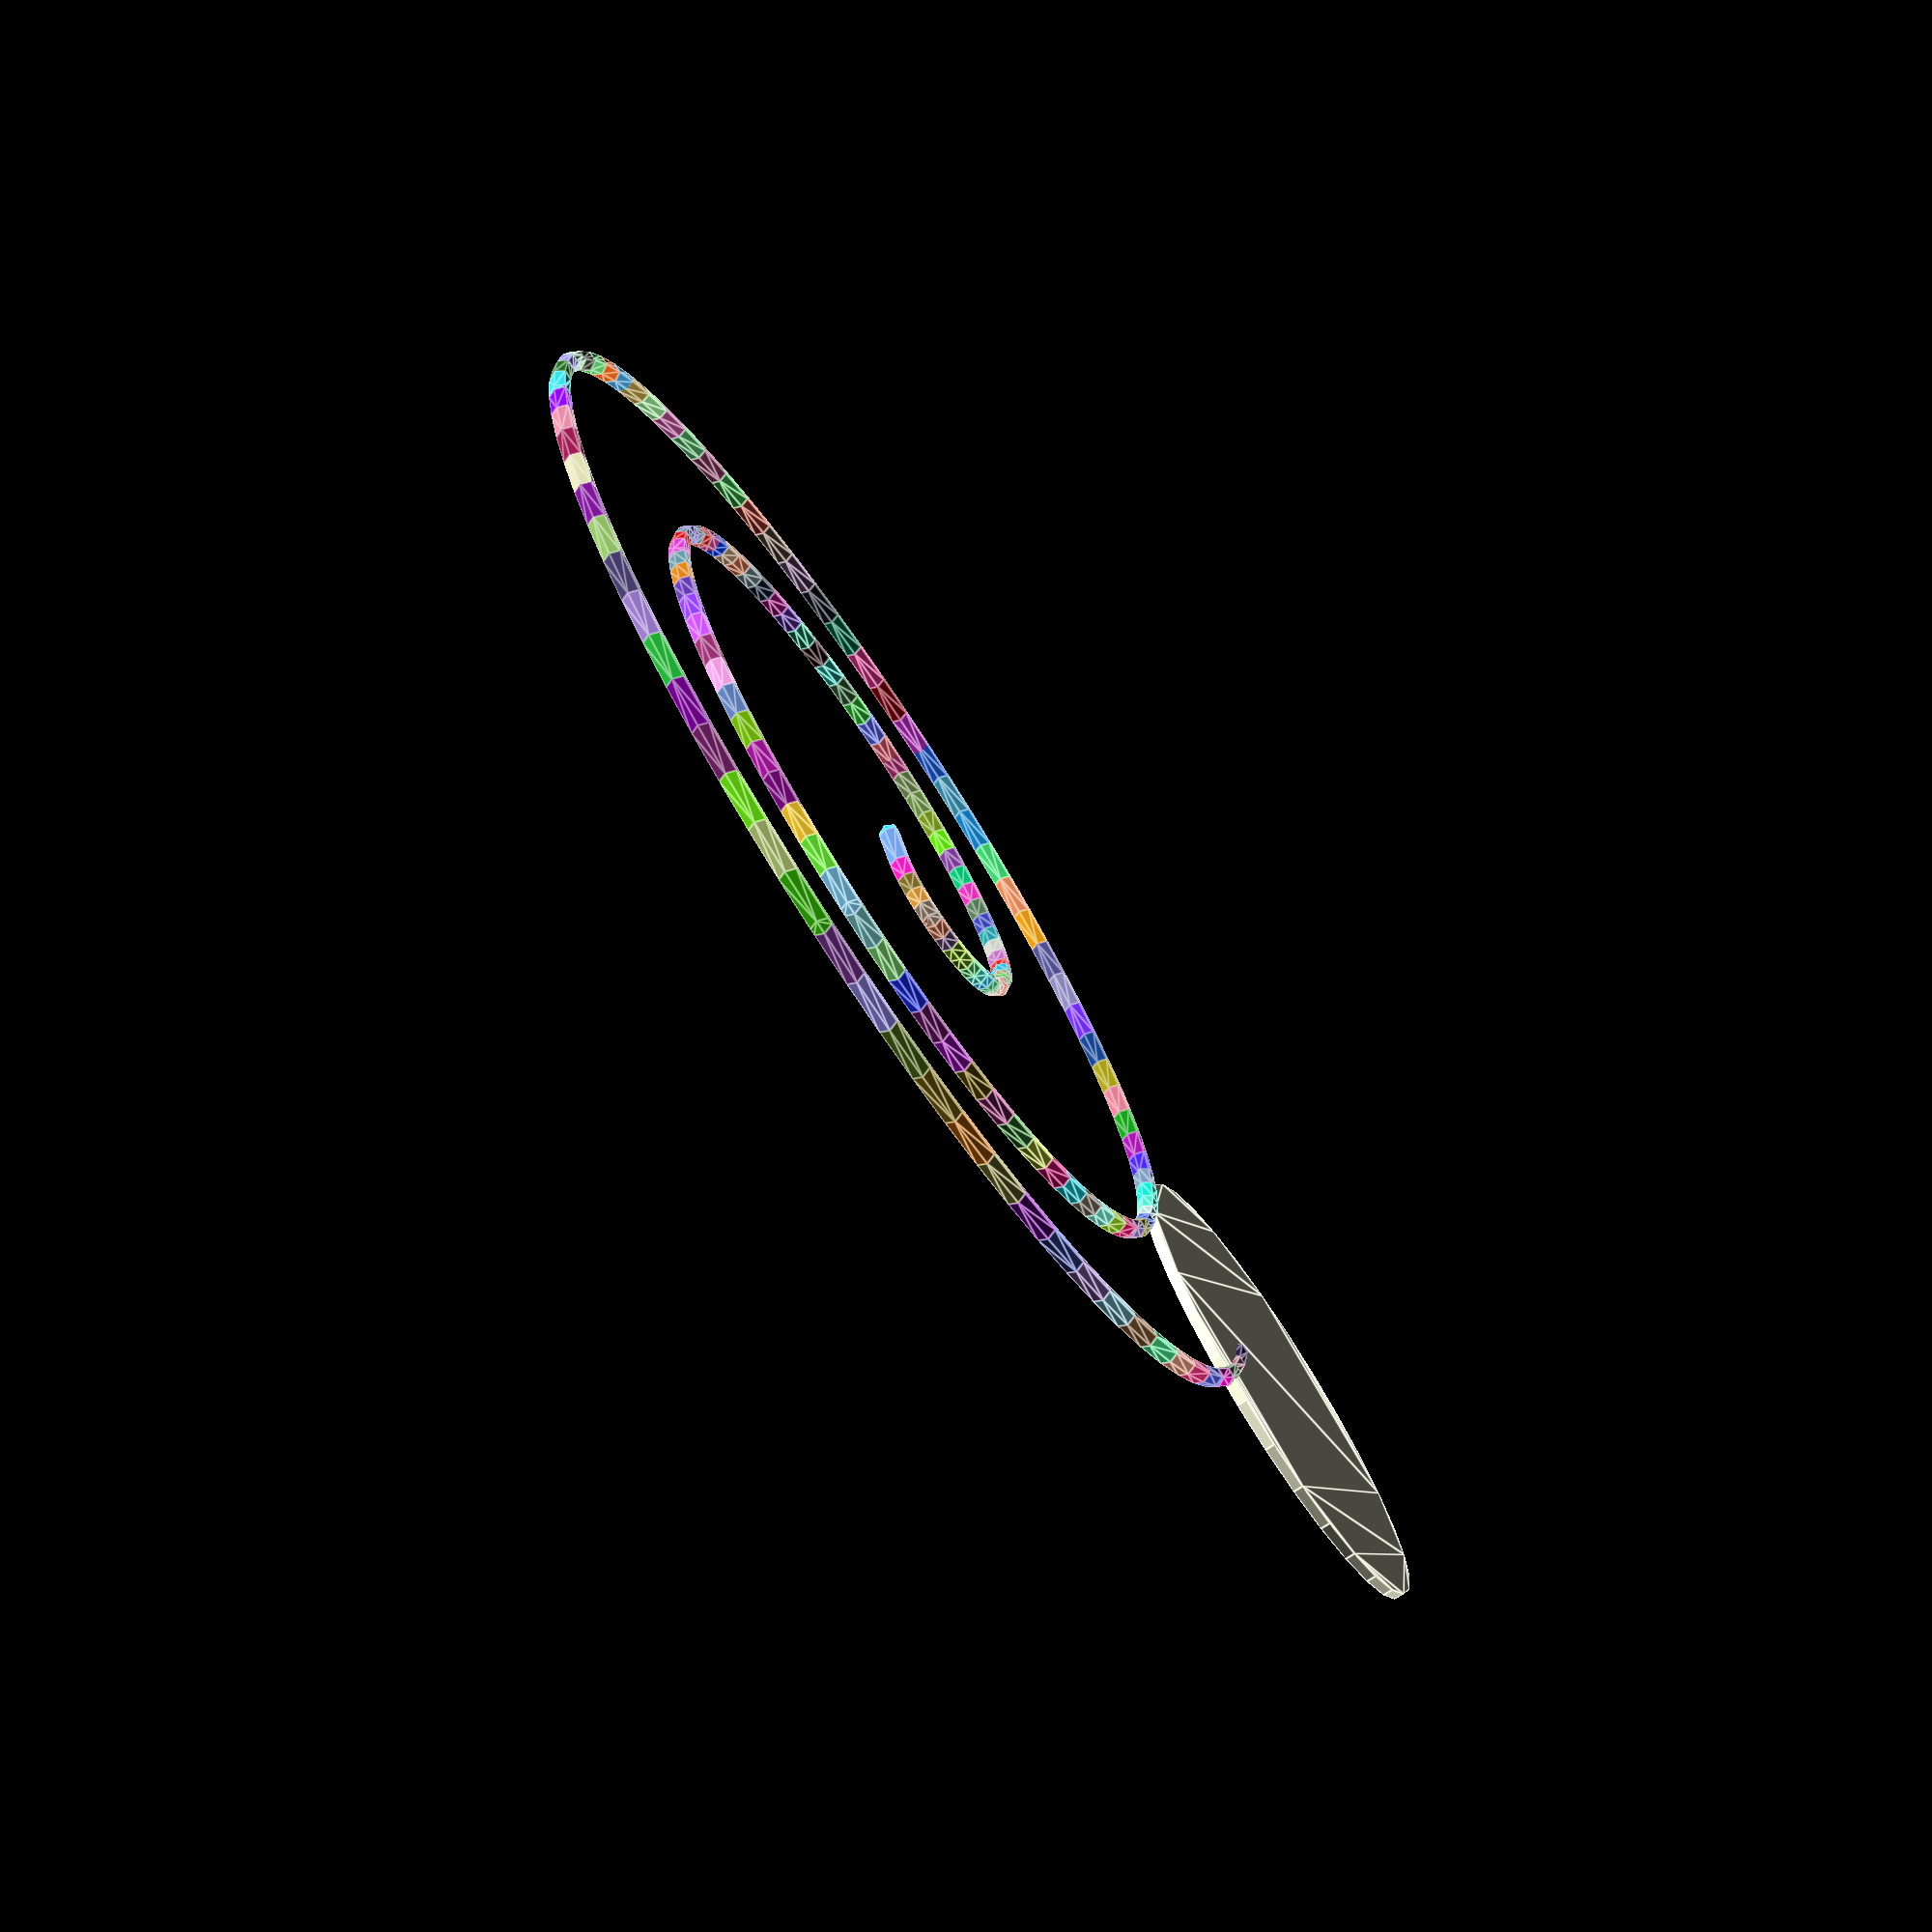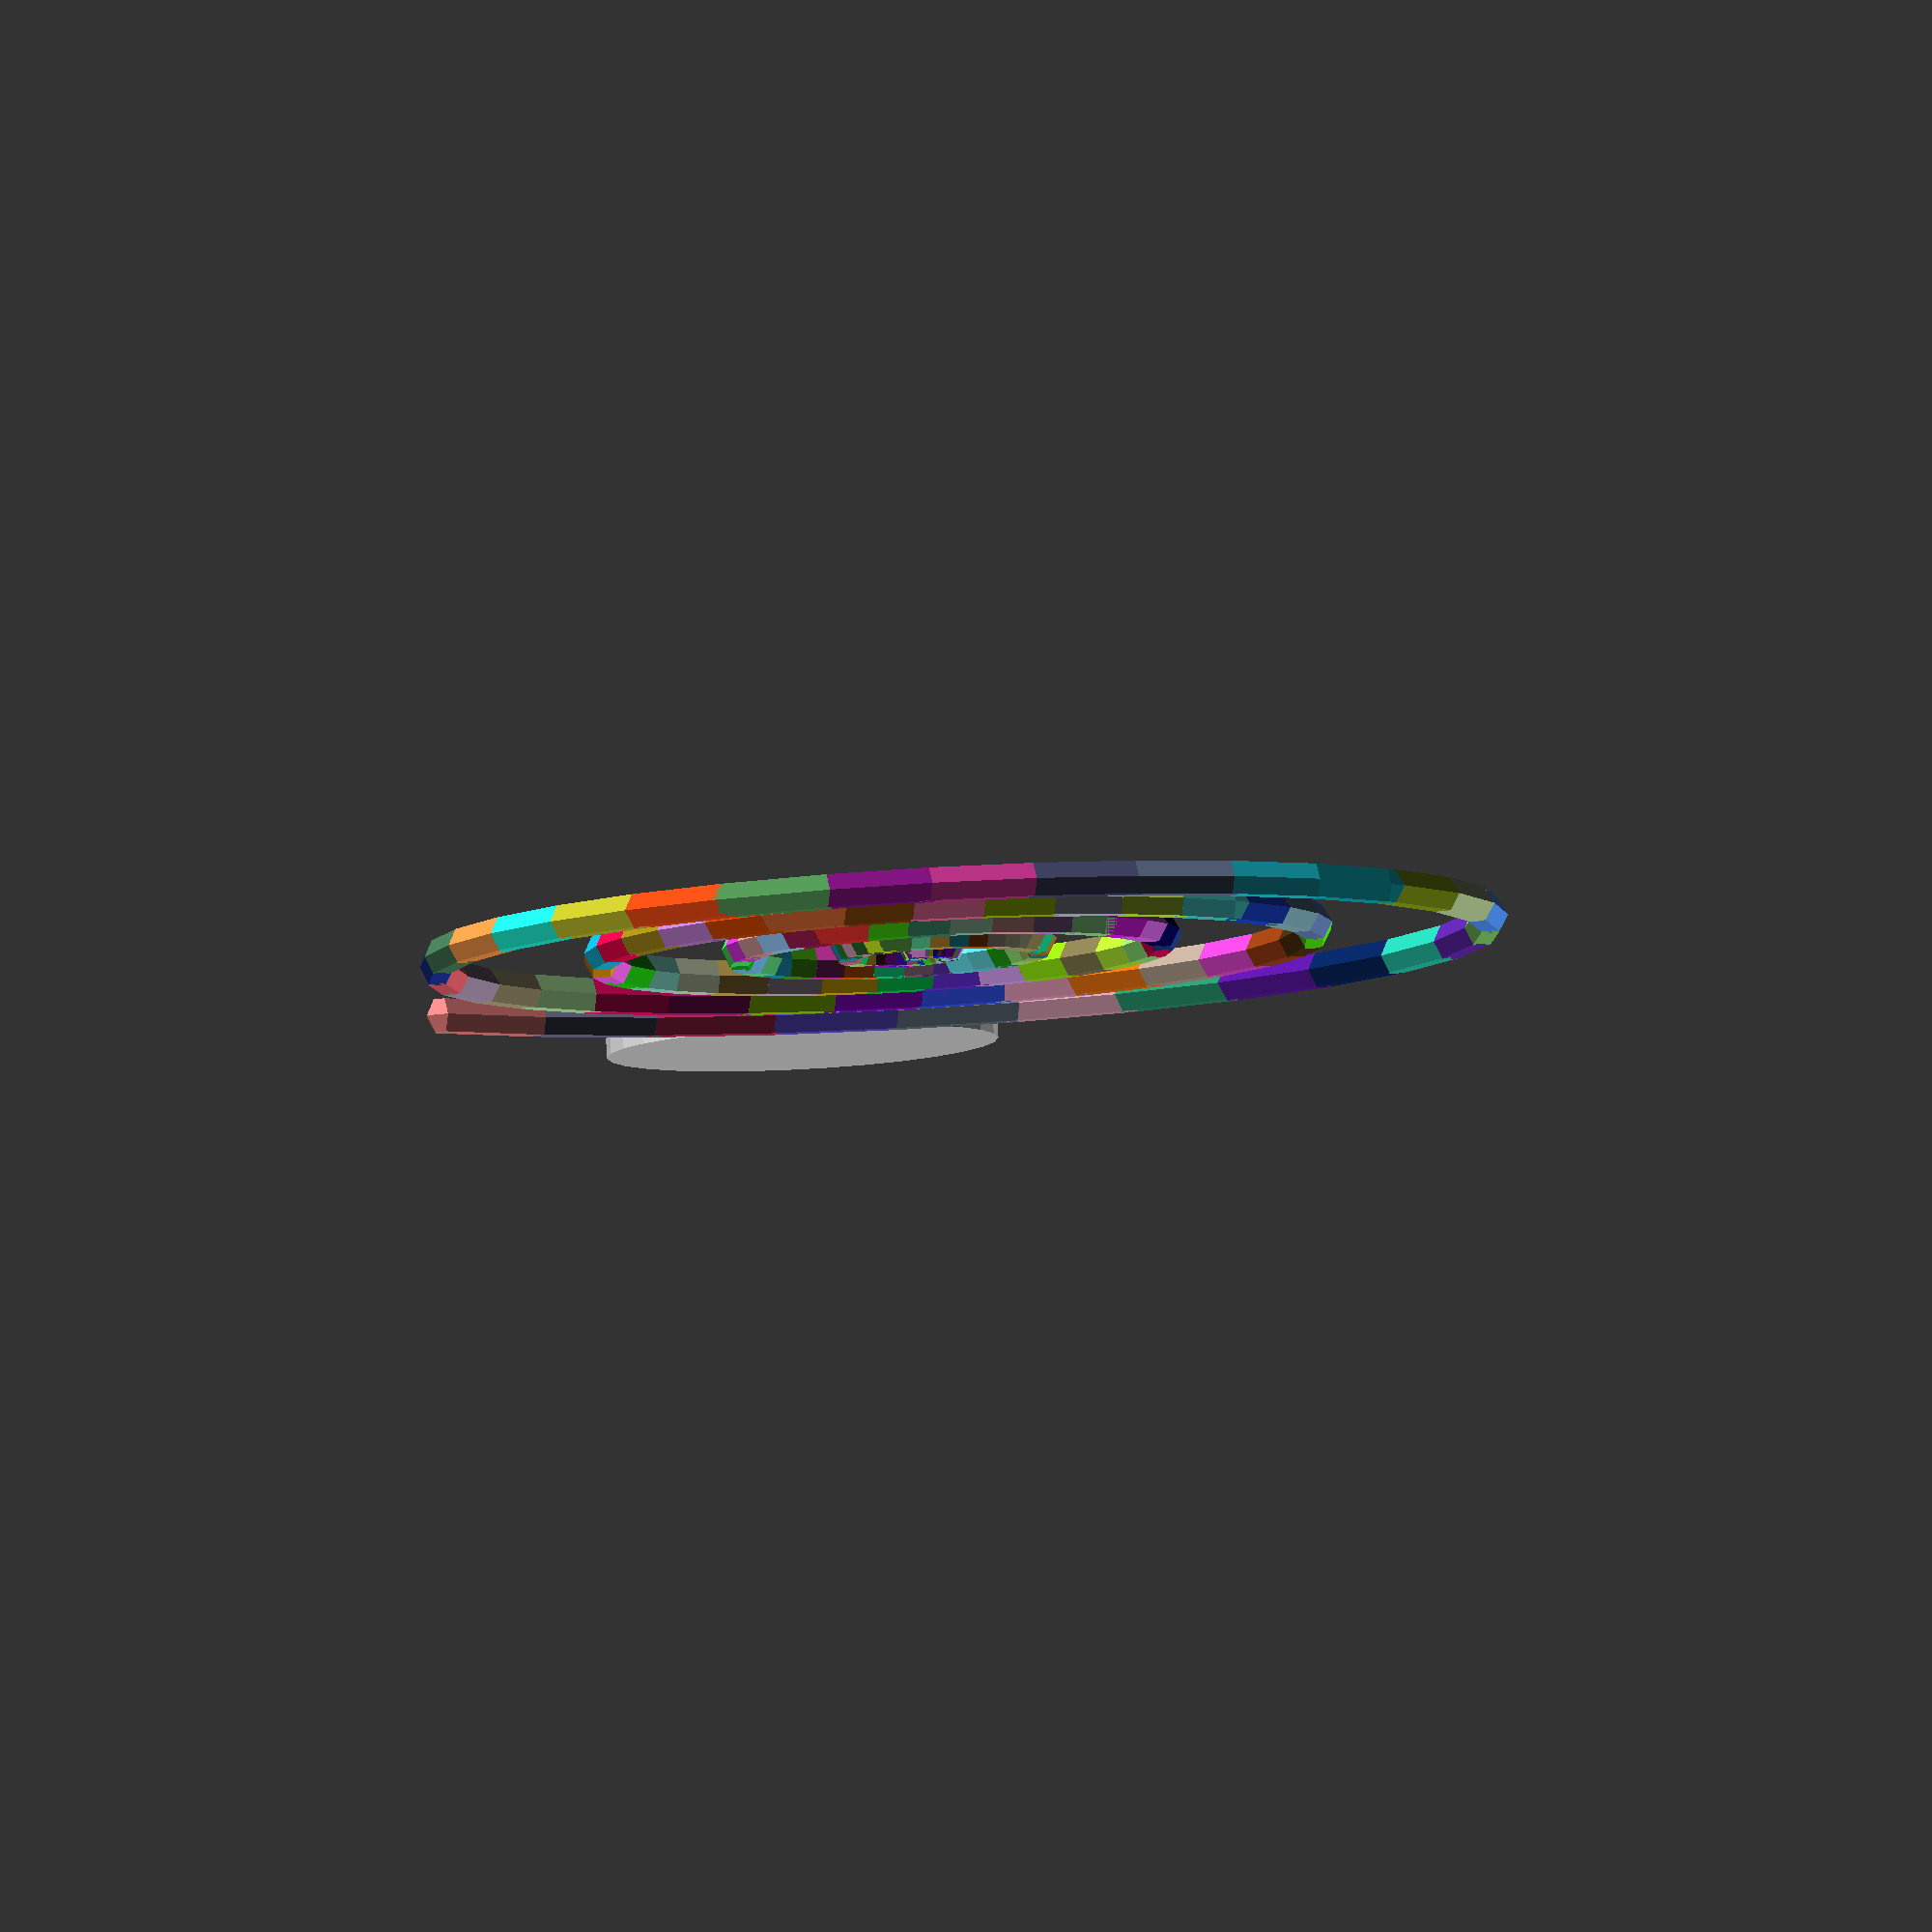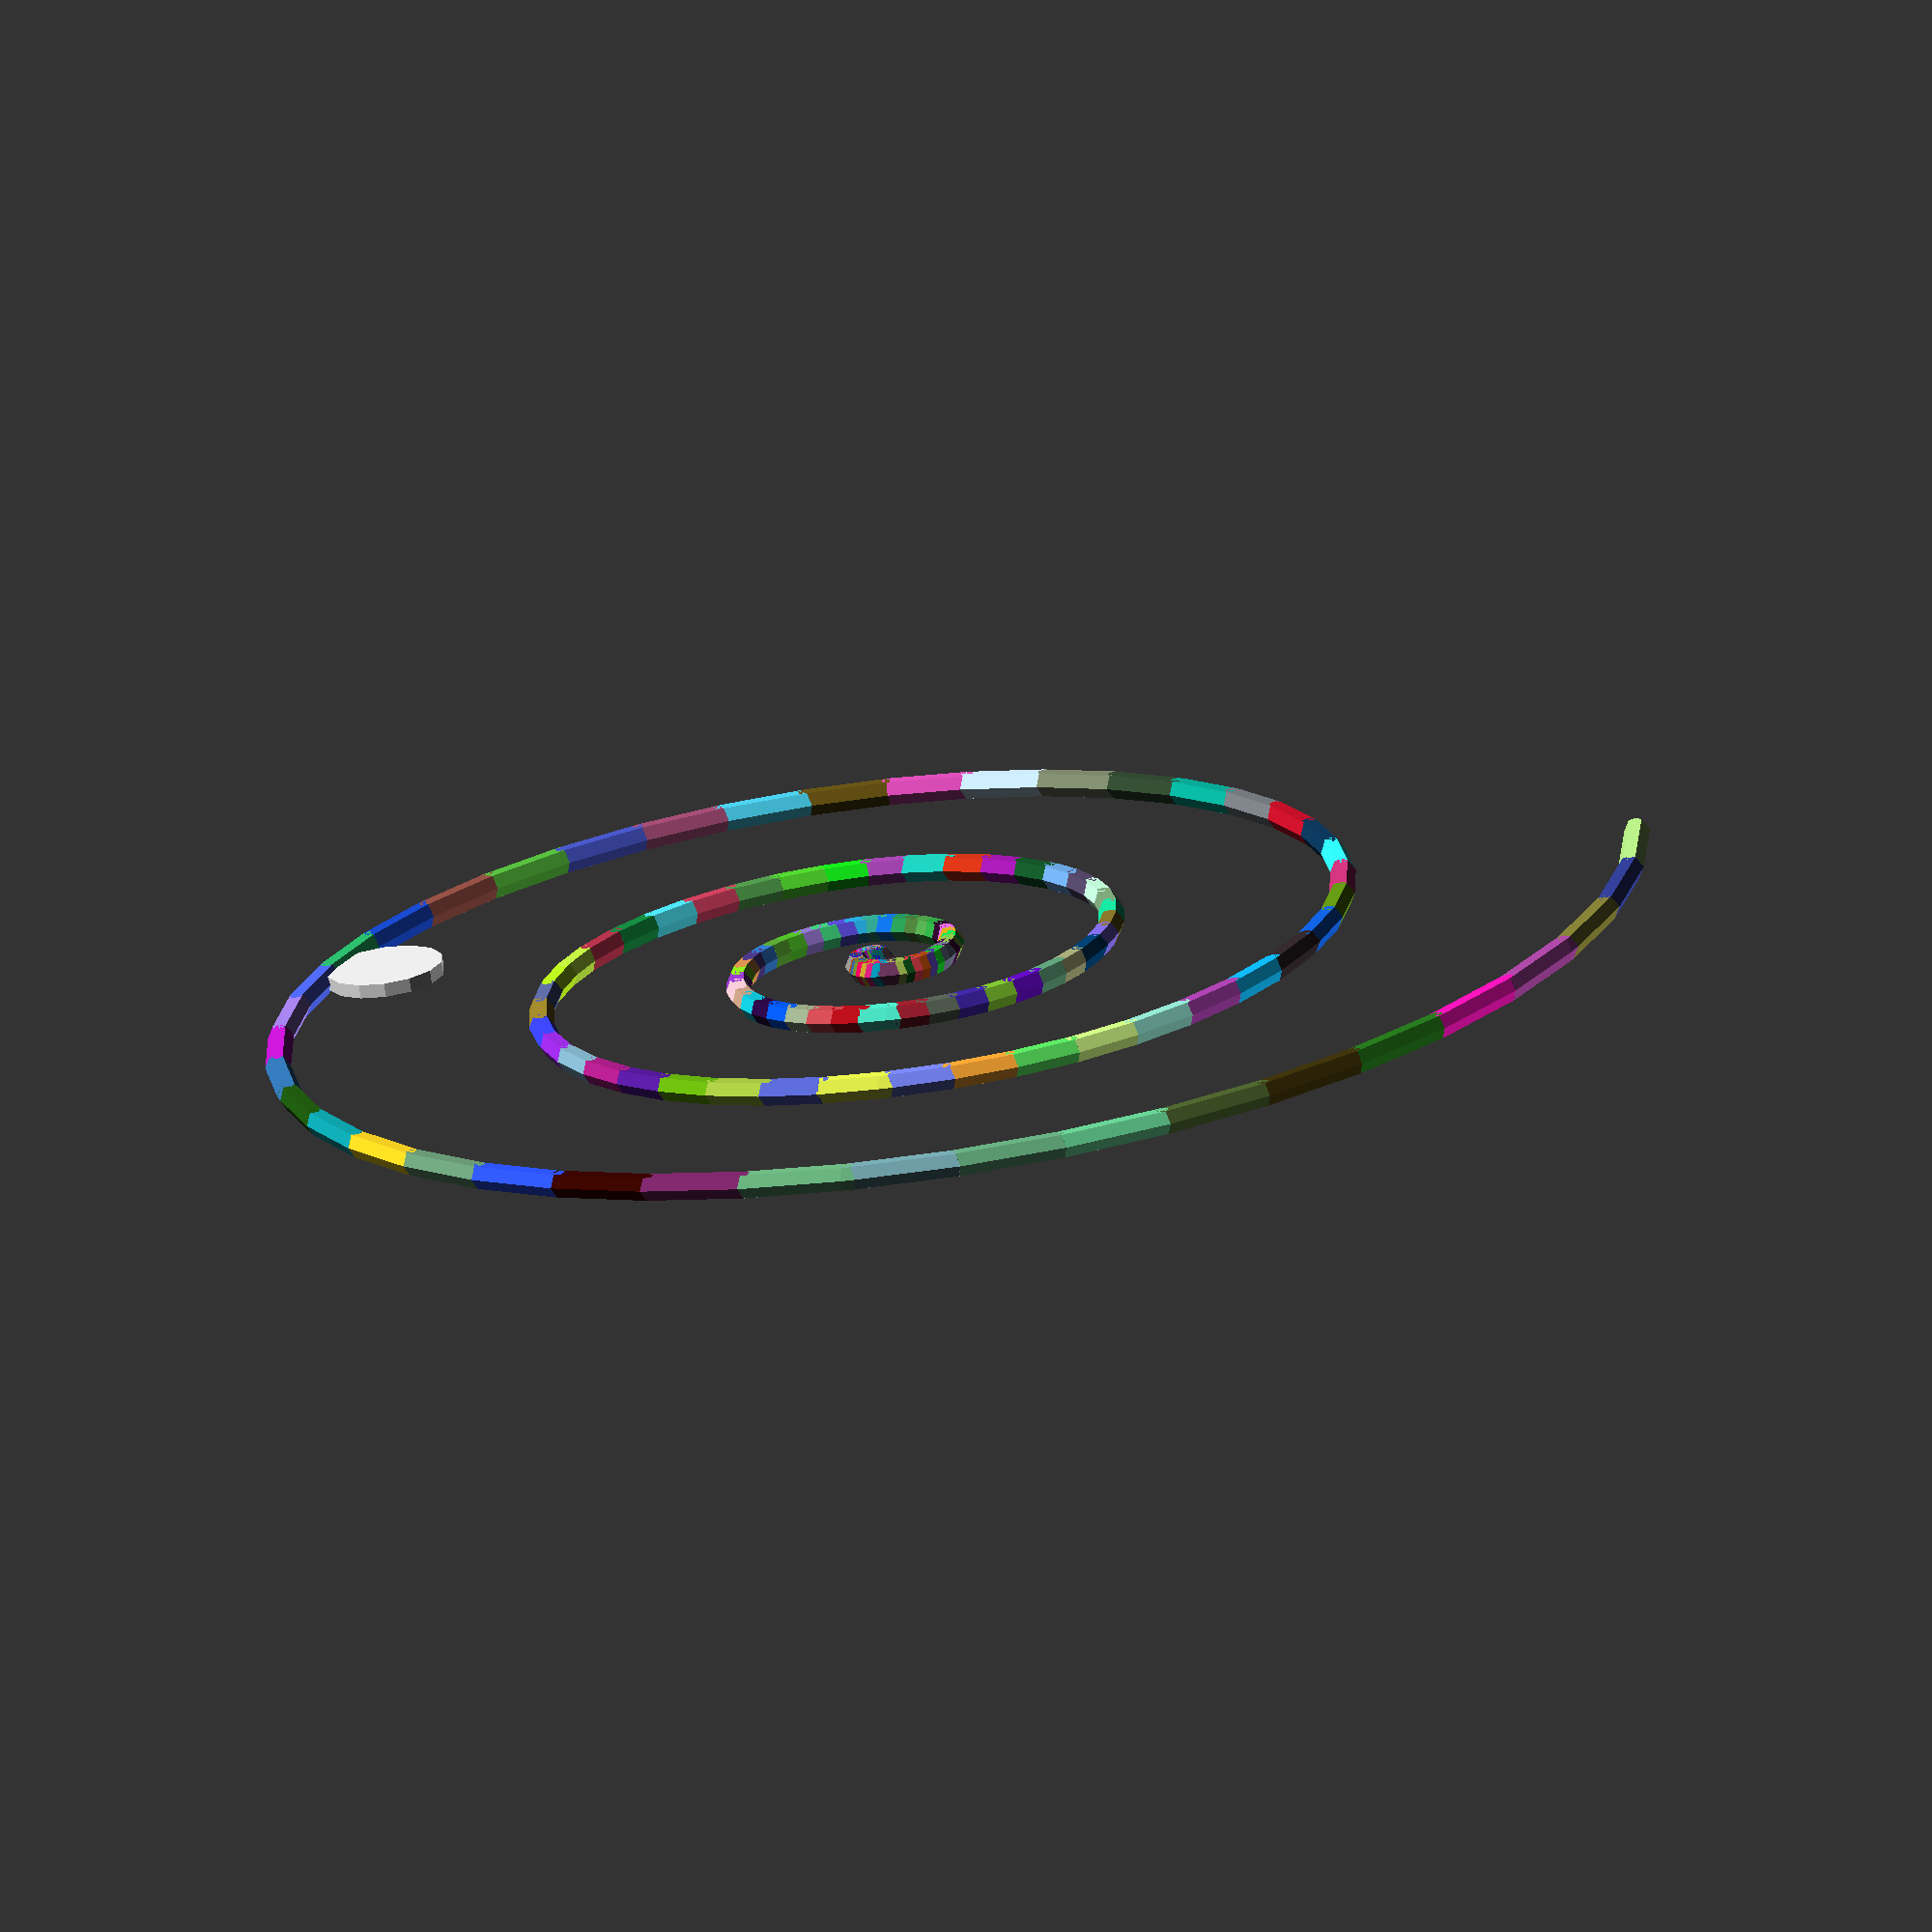
<openscad>
turns=4+rnd(-2,2);
radius = 50+rnd(-40,10);
xpnt=rnd(-2,2);
start_angle=rnd(360);
function L_Spiral (a,radius = 50,heigth,turns =  4,xpnt=0.685,start_angle=45)






= let( fx = xpnt<0?
pow(max(0,1-a),1/abs(min(-1,xpnt-1) )): pow(max(0,1-a),max(1,xpnt+1))   ) 
[(radius * fx ) * cos(start_angle+ a* turns*360*sign(turns)),
 (radius * fx ) * sin(start_angle+ a* turns*360*sign(turns)),a*heigth];

for(j=[0:1/160:1]){color(rands(0,1,3))hull(){
 translate(L_Spiral (j, radius,0,  turns, xpnt, start_angle ))sphere();
 translate(L_Spiral (j+1/160, radius,0, turns, xpnt, start_angle ))sphere();
}}
 





function r(a,xpnt)=let( fx = xpnt<0?
pow(max(0,1-a),1/abs(min(-1,xpnt-1) )): pow(max(0,1-a),max(1,xpnt+1))   )
fx;

p=[rnd(-60,60),rnd(-60,60)];
//translate(p) sphere(2);

function d(p,radius = 50,heigth,turns =  4,xpnt=0.685,start_angle=45)=
let(
a0 =((1+atan2(p.y,p.x)/360-start_angle/360)%1),
d=min([ for (i=[0:turns])

  abs(norm(p)- r(a0/turns+(i/turns),xpnt)*radius) 
]))
d;

translate(p)circle(d(p, radius,0, turns, xpnt, start_angle ));
echo(d(p, radius,0, turns, xpnt, start_angle ));
function un(v) = v / max(norm(v), 1e-64) * 1;
function clamp(a,b=0,c=1) =  min(max(a,min(b,c)),max(b,c));
function lerp(start,end,bias) = (end * bias + start * (1 - bias));
 function rnd(a = 1, b = 0) = (rands(min(a, b), max(a, b), 1)[0]);

</openscad>
<views>
elev=73.5 azim=332.3 roll=123.6 proj=p view=edges
elev=96.3 azim=179.5 roll=183.0 proj=o view=wireframe
elev=251.8 azim=12.0 roll=351.6 proj=o view=solid
</views>
